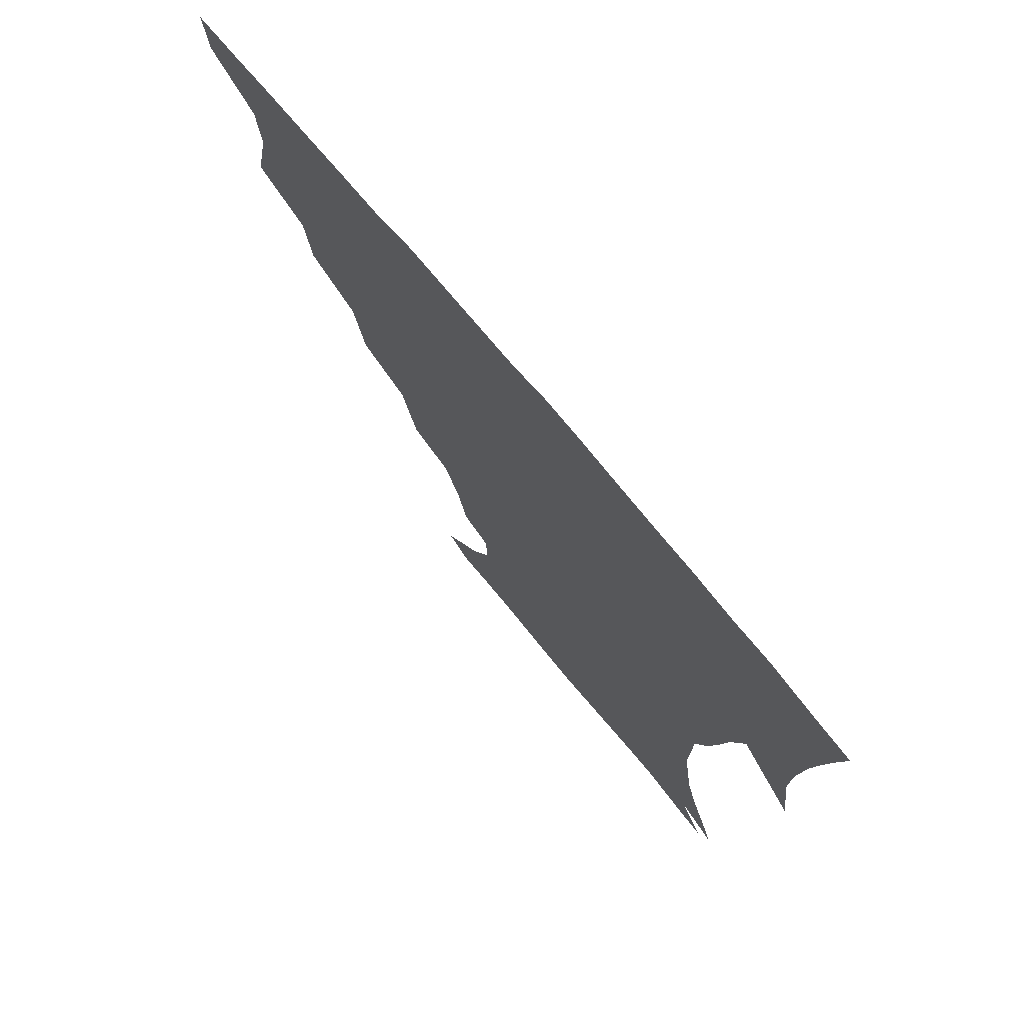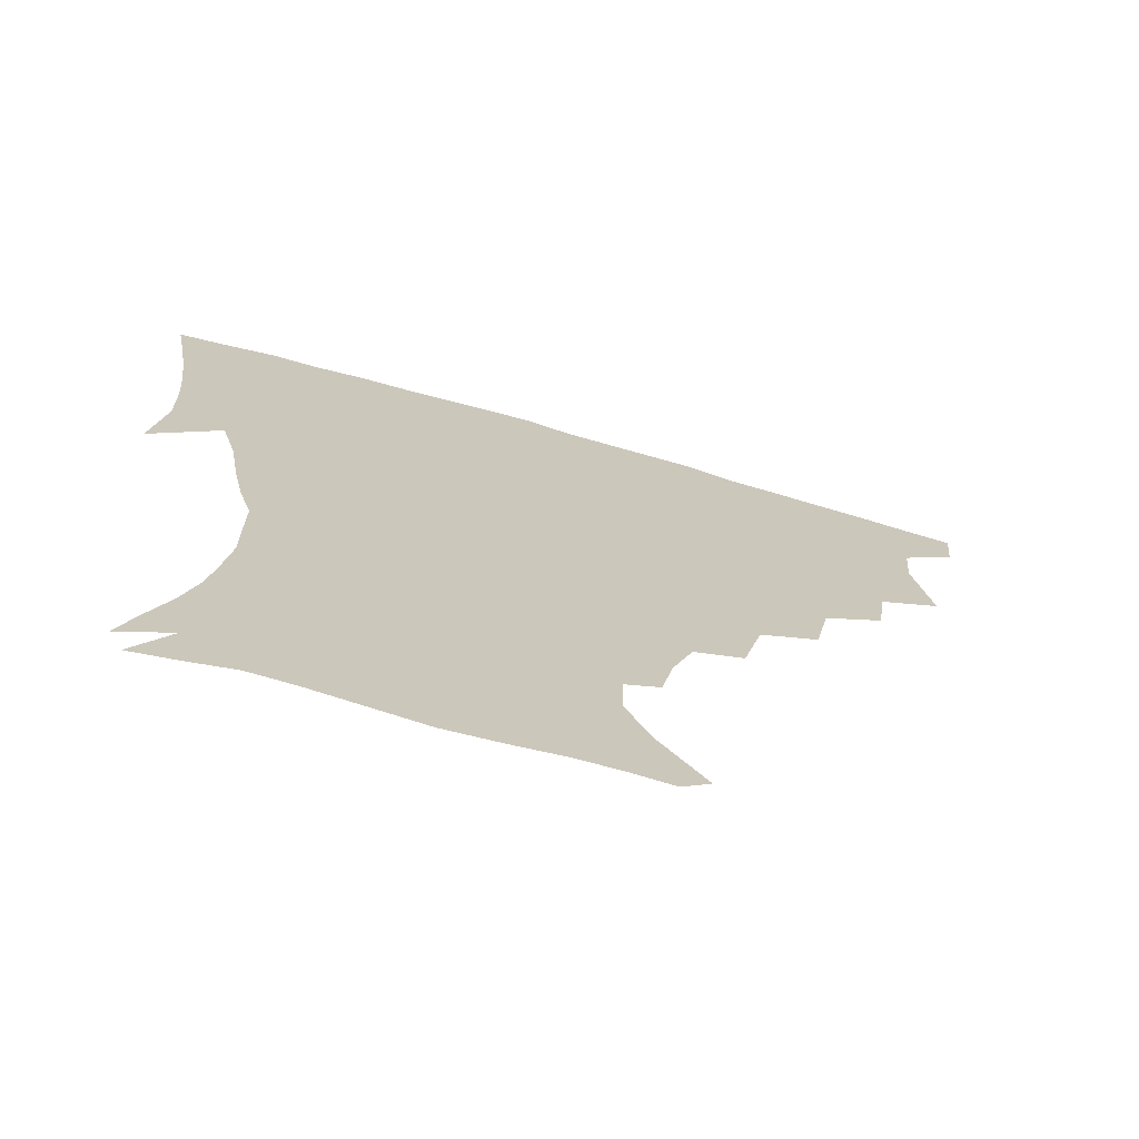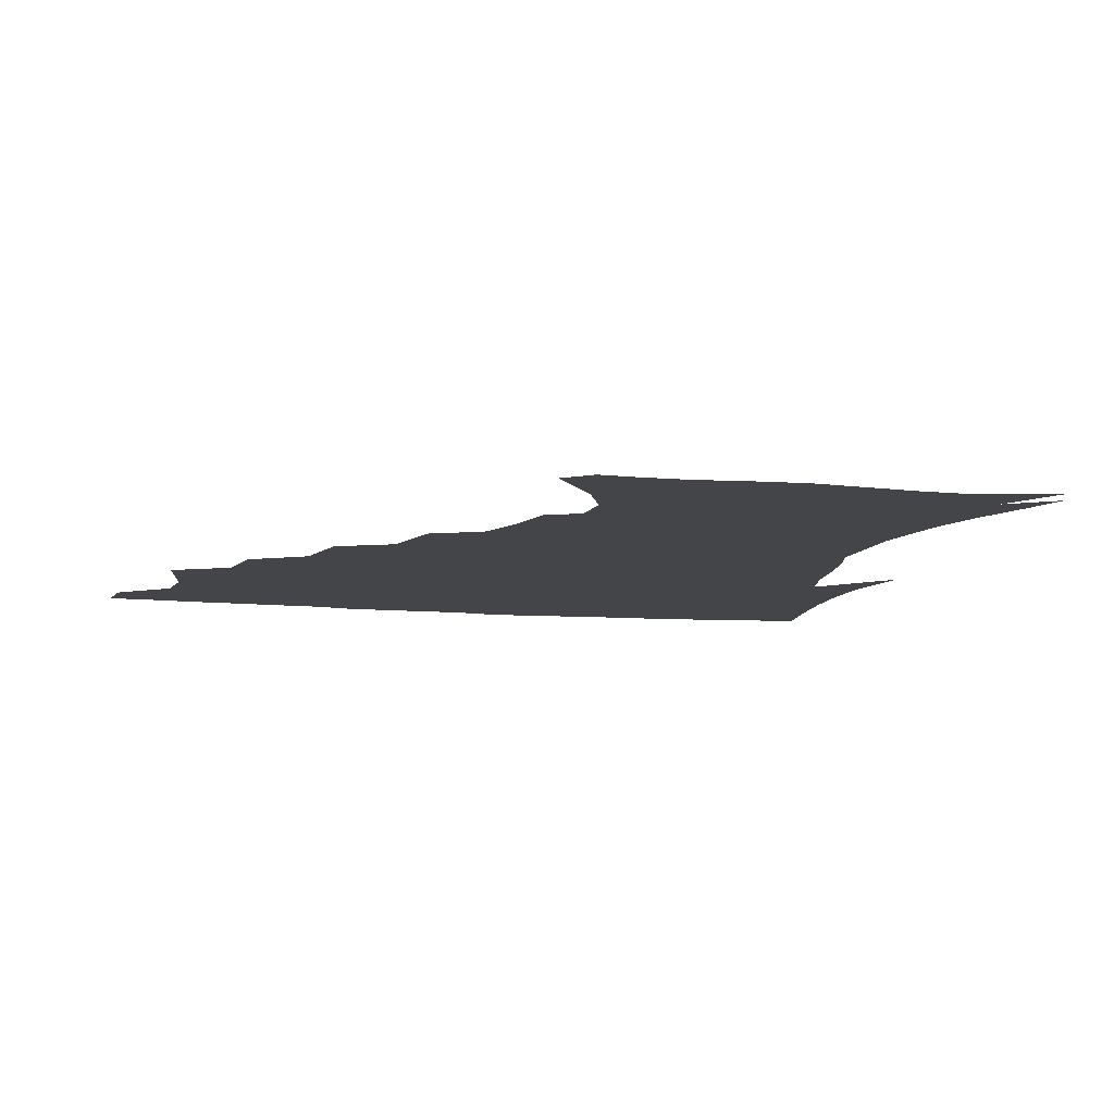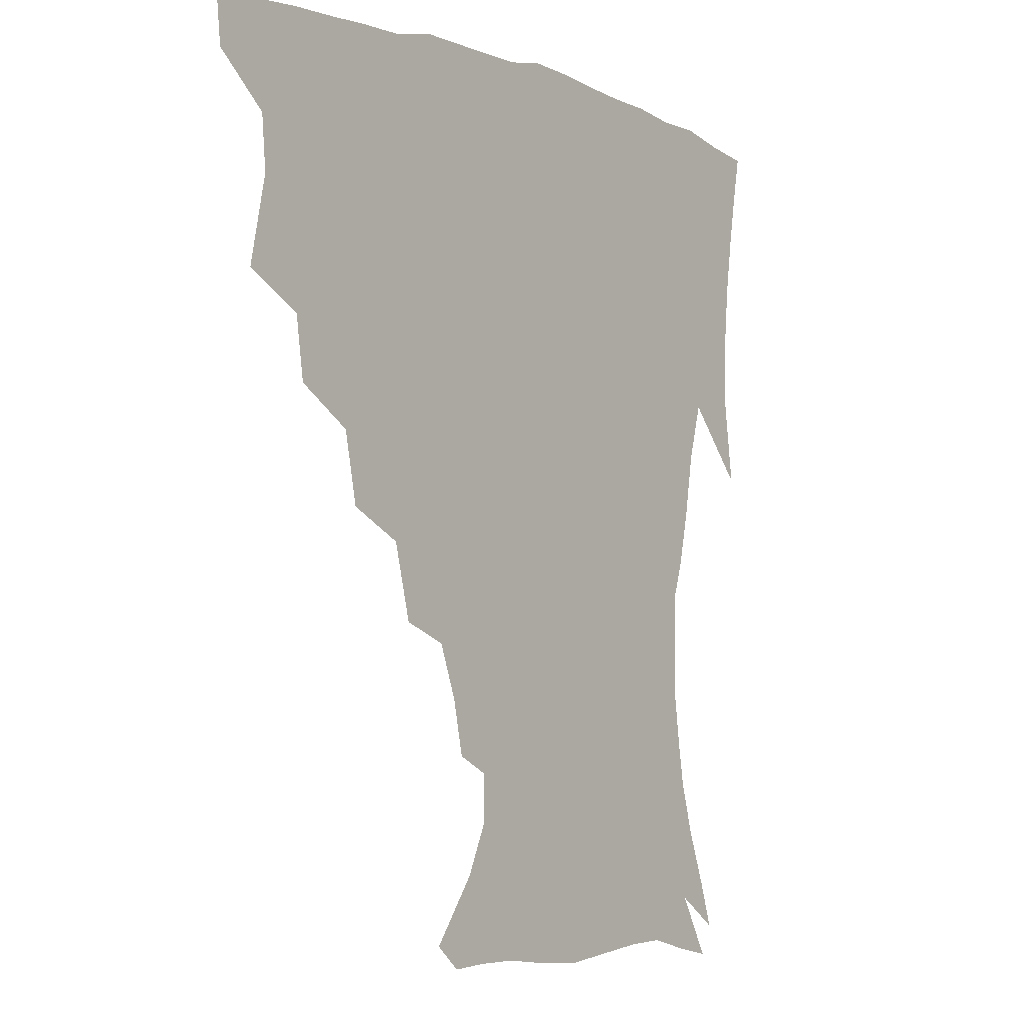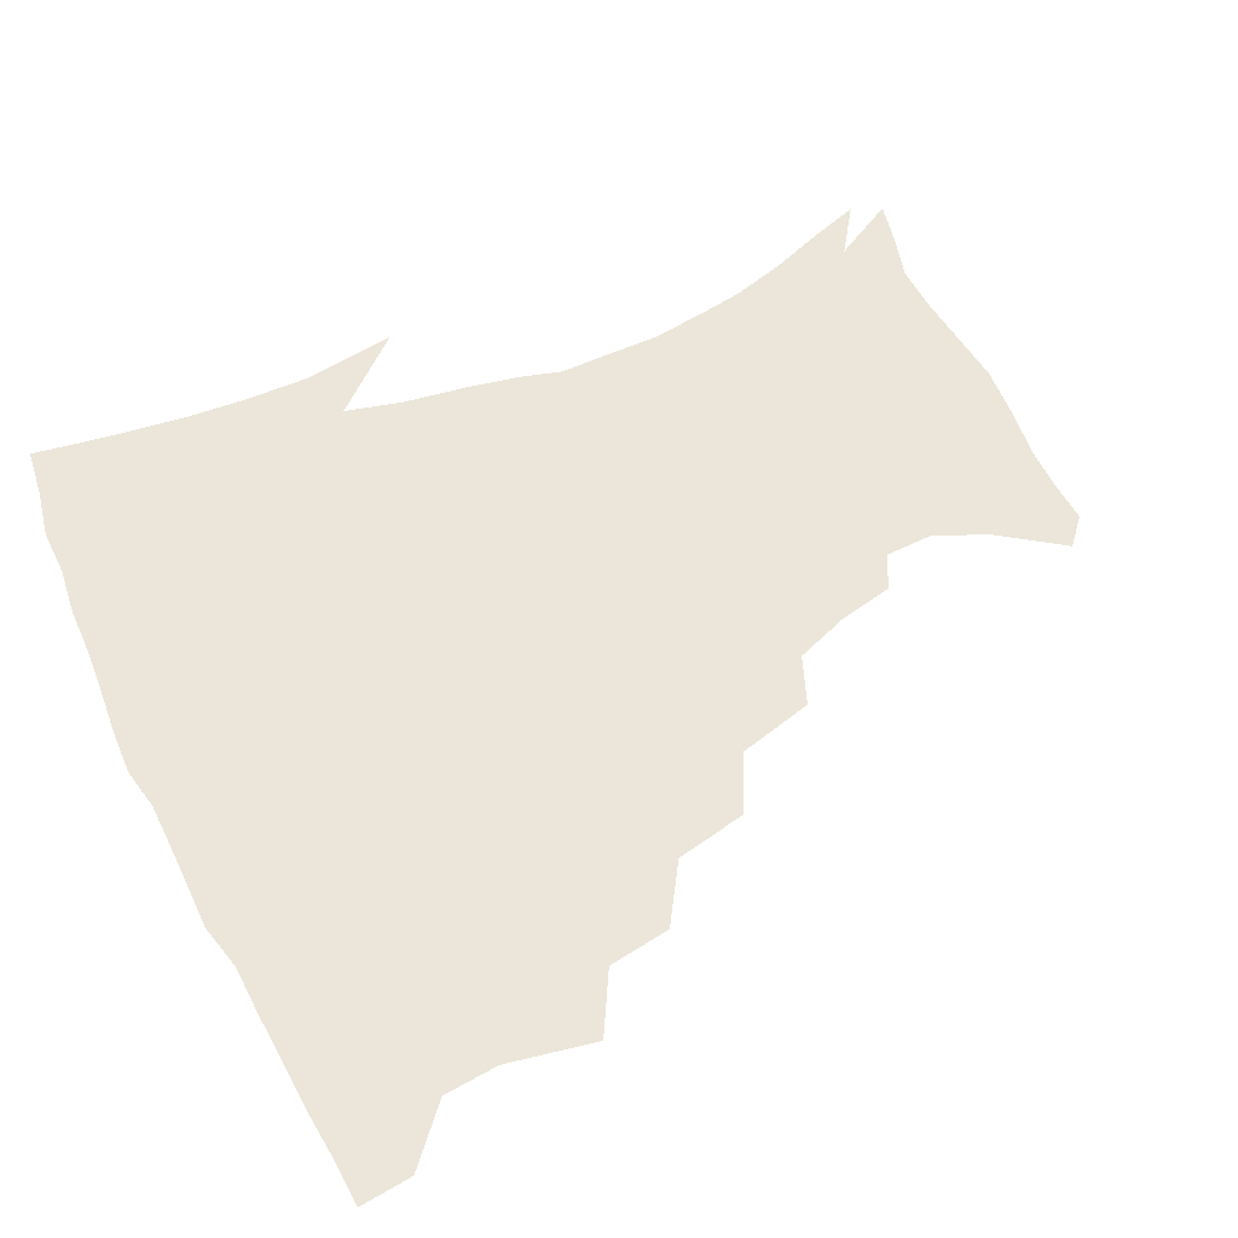
<metadata>
{"format":"obj","ext":"obj","renderer":"f3d","projection":"perspective","resolution":1024,"background":"white","views":[{"elev":74.7,"azim":50.2,"up":"+Y"},{"elev":-71.7,"azim":164.1,"up":"+Y"},{"elev":-8.8,"azim":-15.1,"up":"+Z"},{"elev":-4.3,"azim":-51.8,"up":"+Y"},{"elev":56.8,"azim":-115.8,"up":"+Z"}]}
</metadata>
<code>
v 437.3 402.6 0
v 435.6 419.2 0
v 450.1 341.7 0
v 455.8 369.7 0
v 454.4 387.1 0
v 453.7 403.6 0
v 452.1 419.8 0
v 472.1 310.9 0
v 469.3 330.8 0
v 472.9 356.9 0
v 472.3 374 0
v 470.5 389.4 0
v 469 405 0
v 467.7 421.1 0
v 495.2 276.2 0
v 490.7 298.8 0
v 490.5 324.9 0
v 488.1 341.7 0
v 489 361.2 0
v 487.5 376.3 0
v 485.9 390.9 0
v 484.4 406 0
v 483.2 421.6 0
v 519.4 242.6 0
v 513.5 266.7 0
v 508.2 287.6 0
v 506.4 312.1 0
v 505.8 331.7 0
v 505.2 349.2 0
v 503.1 362.9 0
v 502 377.7 0
v 500.6 392 0
v 499.5 406.5 0
v 498.3 422.4 0
v 544.9 201.6 0
v 541.2 219.1 0
v 535 236.3 0
v 529.2 257.7 0
v 525 278 0
v 521.4 295.6 0
v 519.8 314.9 0
v 519.9 335.5 0
v 519 350.7 0
v 517.7 364.6 0
v 516.4 378.7 0
v 515.2 393.1 0
v 514 408 0
v 513.2 422.7 0
v 534.1 144 0
v 548.8 164.4 0
v 556.1 180.9 0
v 555.8 196.1 0
v 552.5 215 0
v 548.4 229.7 0
v 543.8 247.8 0
v 539.8 264.9 0
v 537.4 286.7 0
v 535.6 304.4 0
v 534.8 322.2 0
v 533.7 337.4 0
v 533 351.9 0
v 532.2 366 0
v 530.6 379.6 0
v 529.9 393.8 0
v 528.8 408.6 0
v 528.1 425.9 0
v 542.7 136.4 0
v 552.7 152.7 0
v 563.1 173.5 0
v 564.4 186.3 0
v 563.6 205.2 0
v 561 223.4 0
v 557.5 240.4 0
v 554.1 254.8 0
v 551.5 272.7 0
v 549.9 292 0
v 548.8 308.6 0
v 548.4 325.2 0
v 547.1 337.9 0
v 547 353.1 0
v 546.6 366.9 0
v 545.9 380.2 0
v 544.9 394.1 0
v 543.4 409.6 0
v 542.3 425.8 0
v 555.1 137 0
v 567.4 158.1 0
v 573.6 179 0
v 573.8 194.6 0
v 572.2 211.8 0
v 570.2 231.2 0
v 567.5 244.8 0
v 565.2 261.8 0
v 564 279.7 0
v 562.4 294.6 0
v 561.6 310.9 0
v 561.6 327.1 0
v 560.8 339.5 0
v 561 354 0
v 560.6 367.3 0
v 560 380.6 0
v 559.5 394.1 0
v 558.3 408.7 0
v 556.5 425.7 0
v 569.5 136.8 0
v 580.7 162.5 0
v 583 179.3 0
v 583 197.9 0
v 581.9 213.1 0
v 579.5 232.9 0
v 578 247.5 0
v 576.3 263.4 0
v 575.5 282.3 0
v 575.1 298.8 0
v 574.7 313.5 0
v 574.5 327.2 0
v 574.6 340.9 0
v 575 355.1 0
v 574.2 367.7 0
v 574.1 380.9 0
v 573.6 394.4 0
v 572.2 409.5 0
v 570.6 425.7 0
v 585.6 134.6 0
v 592.1 162.6 0
v 593.5 182.9 0
v 592.5 200.1 0
v 591.5 220.3 0
v 589.8 235.3 0
v 588.8 250.1 0
v 587.6 265.9 0
v 587.2 285.2 0
v 587.3 300.7 0
v 587.3 313.5 0
v 587.5 327.6 0
v 588 341.7 0
v 588.6 355.4 0
v 589.1 368.5 0
v 588.5 381.3 0
v 587.9 394.5 0
v 586.2 410.6 0
v 584.1 428.1 0
v 602.9 133.2 0
v 603.9 163.9 0
v 603.7 185 0
v 602.7 202 0
v 601.2 220.2 0
v 599.7 236.1 0
v 599.5 252.4 0
v 599.1 268.1 0
v 598.9 284.8 0
v 599.2 299.7 0
v 599.7 313.4 0
v 600.4 328.5 0
v 600.9 340.8 0
v 602.2 356.3 0
v 602.4 368.7 0
v 602.3 381.6 0
v 601.8 395.3 0
v 600.8 410 0
v 598.3 427.5 0
v 620.8 135 0
v 617.1 158.5 0
v 614.4 182.8 0
v 612.6 201.9 0
v 611 220.6 0
v 610.8 232.7 0
v 609.7 251.4 0
v 609.9 267.8 0
v 610.3 283.7 0
v 611 298.4 0
v 612 315.2 0
v 613 327.7 0
v 614.2 342.7 0
v 615 356.2 0
v 615.9 368.5 0
v 616.6 381.4 0
v 616.6 394.7 0
v 615.6 409.2 0
v 613.2 426 0
v 636.3 136.5 0
v 629.2 158.4 0
v 624.6 182.9 0
v 622.4 201.5 0
v 620.7 219.4 0
v 620.5 235.4 0
v 620.4 250.8 0
v 620.9 265.3 0
v 621.6 280.6 0
v 622.9 295.9 0
v 624 311.9 0
v 625.3 327.9 0
v 626.9 341.6 0
v 628 354.4 0
v 629.2 368.1 0
v 630.3 381.2 0
v 630.8 394.4 0
v 630.3 408.5 0
v 628.2 424.8 0
v 650.4 136.9 0
v 641.8 156.7 0
v 635.3 180.8 0
v 632.5 199 0
v 630.7 216.5 0
v 630.8 230.1 0
v 630.2 248.1 0
v 631.2 262.6 0
v 632.7 276.3 0
v 634.1 293.1 0
v 635.6 310.2 0
v 637.7 323.7 0
v 639 341 0
v 640.7 353.5 0
v 642.3 367.6 0
v 643.7 380.7 0
v 645.4 393.6 0
v 645.2 407.3 0
v 643 424.3 0
v 665.4 132.7 0
v 653.7 155.2 0
v 648.1 174.1 0
v 643.2 194.4 0
v 640.5 212.8 0
v 640 227.9 0
v 640.4 242.2 0
v 641.2 257.7 0
v 642.9 272.4 0
v 644.8 289.4 0
v 647.1 305.6 0
v 649.6 321.6 0
v 651.3 337.8 0
v 653.1 353 0
v 655.2 366 0
v 656.8 379.1 0
v 658.5 393 0
v 659.5 406.2 0
v 658.7 422.2 0
v 678.3 129.9 0
v 667.4 150.1 0
v 660.5 168.7 0
v 655.9 185.8 0
v 651.9 204.3 0
v 650.6 219.8 0
v 650.1 235.1 0
v 650.8 250.8 0
v 652.2 267.3 0
v 655.4 280.9 0
v 658.3 297.8 0
v 661 316.3 0
v 663.2 334.8 0
v 665.6 348.7 0
v 667.7 365.2 0
v 670 378.8 0
v 671.9 391.9 0
v 673.4 405.6 0
v 673.4 422.3 0
v 682.7 139.4 0
v 677.9 154.2 0
v 671.3 172.4 0
v 666.6 189.5 0
v 664.2 204.2 0
v 661.9 221.2 0
v 662.1 235.7 0
v 662.2 254.7 0
v 666.1 267.3 0
v 669.6 284.1 0
v 672.9 304.6 0
v 677.8 322.8 0
v 677.2 345.9 0
v 679.8 361.1 0
v 682.9 375.3 0
v 685.3 390.1 0
v 687.5 403.9 0
v 689.4 418.8 0
v 698.8 298.1 0
v 694.8 327.8 0
v 695.4 348.5 0
v 696.9 367.8 0
v 699.4 385.7 0
v 701.9 401.5 0
v 704.6 416.6 0
f 5 6 1
f 1 6 2
f 6 7 2
f 9 10 3
f 3 10 4
f 10 11 4
f 4 11 5
f 11 12 5
f 5 12 6
f 12 13 6
f 6 13 7
f 13 14 7
f 16 17 8
f 8 17 9
f 17 18 9
f 9 18 10
f 18 19 10
f 10 19 11
f 19 20 11
f 11 20 12
f 20 21 12
f 12 21 13
f 21 22 13
f 13 22 14
f 22 23 14
f 25 26 15
f 15 26 16
f 26 27 16
f 16 27 17
f 27 28 17
f 17 28 18
f 28 29 18
f 18 29 19
f 29 30 19
f 19 30 20
f 30 31 20
f 20 31 21
f 31 32 21
f 21 32 22
f 32 33 22
f 22 33 23
f 33 34 23
f 37 38 24
f 24 38 25
f 38 39 25
f 25 39 26
f 39 40 26
f 26 40 27
f 40 41 27
f 27 41 28
f 41 42 28
f 28 42 29
f 42 43 29
f 29 43 30
f 43 44 30
f 30 44 31
f 44 45 31
f 31 45 32
f 45 46 32
f 32 46 33
f 46 47 33
f 33 47 34
f 47 48 34
f 52 53 35
f 35 53 36
f 53 54 36
f 36 54 37
f 54 55 37
f 37 55 38
f 55 56 38
f 38 56 39
f 56 57 39
f 39 57 40
f 57 58 40
f 40 58 41
f 58 59 41
f 41 59 42
f 59 60 42
f 42 60 43
f 60 61 43
f 43 61 44
f 61 62 44
f 44 62 45
f 62 63 45
f 45 63 46
f 63 64 46
f 46 64 47
f 64 65 47
f 47 65 48
f 65 66 48
f 67 68 49
f 49 68 50
f 68 69 50
f 50 69 51
f 69 70 51
f 51 70 52
f 70 71 52
f 52 71 53
f 71 72 53
f 53 72 54
f 72 73 54
f 54 73 55
f 73 74 55
f 55 74 56
f 74 75 56
f 56 75 57
f 75 76 57
f 57 76 58
f 76 77 58
f 58 77 59
f 77 78 59
f 59 78 60
f 78 79 60
f 60 79 61
f 79 80 61
f 61 80 62
f 80 81 62
f 62 81 63
f 81 82 63
f 63 82 64
f 82 83 64
f 64 83 65
f 83 84 65
f 65 84 66
f 84 85 66
f 67 86 68
f 86 87 68
f 68 87 69
f 87 88 69
f 69 88 70
f 88 89 70
f 70 89 71
f 89 90 71
f 71 90 72
f 90 91 72
f 72 91 73
f 91 92 73
f 73 92 74
f 92 93 74
f 74 93 75
f 93 94 75
f 75 94 76
f 94 95 76
f 76 95 77
f 95 96 77
f 77 96 78
f 96 97 78
f 78 97 79
f 97 98 79
f 79 98 80
f 98 99 80
f 80 99 81
f 99 100 81
f 81 100 82
f 100 101 82
f 82 101 83
f 101 102 83
f 83 102 84
f 102 103 84
f 84 103 85
f 103 104 85
f 86 105 87
f 105 106 87
f 87 106 88
f 106 107 88
f 88 107 89
f 107 108 89
f 89 108 90
f 108 109 90
f 90 109 91
f 109 110 91
f 91 110 92
f 110 111 92
f 92 111 93
f 111 112 93
f 93 112 94
f 112 113 94
f 94 113 95
f 113 114 95
f 95 114 96
f 114 115 96
f 96 115 97
f 115 116 97
f 97 116 98
f 116 117 98
f 98 117 99
f 117 118 99
f 99 118 100
f 118 119 100
f 100 119 101
f 119 120 101
f 101 120 102
f 120 121 102
f 102 121 103
f 121 122 103
f 103 122 104
f 122 123 104
f 105 124 106
f 124 125 106
f 106 125 107
f 125 126 107
f 107 126 108
f 126 127 108
f 108 127 109
f 127 128 109
f 109 128 110
f 128 129 110
f 110 129 111
f 129 130 111
f 111 130 112
f 130 131 112
f 112 131 113
f 131 132 113
f 113 132 114
f 132 133 114
f 114 133 115
f 133 134 115
f 115 134 116
f 134 135 116
f 116 135 117
f 135 136 117
f 117 136 118
f 136 137 118
f 118 137 119
f 137 138 119
f 119 138 120
f 138 139 120
f 120 139 121
f 139 140 121
f 121 140 122
f 140 141 122
f 122 141 123
f 141 142 123
f 124 143 125
f 143 144 125
f 125 144 126
f 144 145 126
f 126 145 127
f 145 146 127
f 127 146 128
f 146 147 128
f 128 147 129
f 147 148 129
f 129 148 130
f 148 149 130
f 130 149 131
f 149 150 131
f 131 150 132
f 150 151 132
f 132 151 133
f 151 152 133
f 133 152 134
f 152 153 134
f 134 153 135
f 153 154 135
f 135 154 136
f 154 155 136
f 136 155 137
f 155 156 137
f 137 156 138
f 156 157 138
f 138 157 139
f 157 158 139
f 139 158 140
f 158 159 140
f 140 159 141
f 159 160 141
f 141 160 142
f 160 161 142
f 143 162 144
f 162 163 144
f 144 163 145
f 163 164 145
f 145 164 146
f 164 165 146
f 146 165 147
f 165 166 147
f 147 166 148
f 166 167 148
f 148 167 149
f 167 168 149
f 149 168 150
f 168 169 150
f 150 169 151
f 169 170 151
f 151 170 152
f 170 171 152
f 152 171 153
f 171 172 153
f 153 172 154
f 172 173 154
f 154 173 155
f 173 174 155
f 155 174 156
f 174 175 156
f 156 175 157
f 175 176 157
f 157 176 158
f 176 177 158
f 158 177 159
f 177 178 159
f 159 178 160
f 178 179 160
f 160 179 161
f 179 180 161
f 162 181 163
f 181 182 163
f 163 182 164
f 182 183 164
f 164 183 165
f 183 184 165
f 165 184 166
f 184 185 166
f 166 185 167
f 185 186 167
f 167 186 168
f 186 187 168
f 168 187 169
f 187 188 169
f 169 188 170
f 188 189 170
f 170 189 171
f 189 190 171
f 171 190 172
f 190 191 172
f 172 191 173
f 191 192 173
f 173 192 174
f 192 193 174
f 174 193 175
f 193 194 175
f 175 194 176
f 194 195 176
f 176 195 177
f 195 196 177
f 177 196 178
f 196 197 178
f 178 197 179
f 197 198 179
f 179 198 180
f 198 199 180
f 181 200 182
f 200 201 182
f 182 201 183
f 201 202 183
f 183 202 184
f 202 203 184
f 184 203 185
f 203 204 185
f 185 204 186
f 204 205 186
f 186 205 187
f 205 206 187
f 187 206 188
f 206 207 188
f 188 207 189
f 207 208 189
f 189 208 190
f 208 209 190
f 190 209 191
f 209 210 191
f 191 210 192
f 210 211 192
f 192 211 193
f 211 212 193
f 193 212 194
f 212 213 194
f 194 213 195
f 213 214 195
f 195 214 196
f 214 215 196
f 196 215 197
f 215 216 197
f 197 216 198
f 216 217 198
f 198 217 199
f 217 218 199
f 200 219 201
f 219 220 201
f 201 220 202
f 220 221 202
f 202 221 203
f 221 222 203
f 203 222 204
f 222 223 204
f 204 223 205
f 223 224 205
f 205 224 206
f 224 225 206
f 206 225 207
f 225 226 207
f 207 226 208
f 226 227 208
f 208 227 209
f 227 228 209
f 209 228 210
f 228 229 210
f 210 229 211
f 229 230 211
f 211 230 212
f 230 231 212
f 212 231 213
f 231 232 213
f 213 232 214
f 232 233 214
f 214 233 215
f 233 234 215
f 215 234 216
f 234 235 216
f 216 235 217
f 235 236 217
f 217 236 218
f 236 237 218
f 219 238 220
f 238 239 220
f 220 239 221
f 239 240 221
f 221 240 222
f 240 241 222
f 222 241 223
f 241 242 223
f 223 242 224
f 242 243 224
f 224 243 225
f 243 244 225
f 225 244 226
f 244 245 226
f 226 245 227
f 245 246 227
f 227 246 228
f 246 247 228
f 228 247 229
f 247 248 229
f 229 248 230
f 248 249 230
f 230 249 231
f 249 250 231
f 231 250 232
f 250 251 232
f 232 251 233
f 251 252 233
f 233 252 234
f 252 253 234
f 234 253 235
f 253 254 235
f 235 254 236
f 254 255 236
f 236 255 237
f 255 256 237
f 239 257 240
f 257 258 240
f 240 258 241
f 258 259 241
f 241 259 242
f 259 260 242
f 242 260 243
f 260 261 243
f 243 261 244
f 261 262 244
f 244 262 245
f 262 263 245
f 245 263 246
f 263 264 246
f 246 264 247
f 264 265 247
f 247 265 248
f 265 266 248
f 248 266 249
f 266 267 249
f 249 267 250
f 267 268 250
f 250 268 251
f 268 269 251
f 251 269 252
f 269 270 252
f 252 270 253
f 270 271 253
f 253 271 254
f 271 272 254
f 254 272 255
f 272 273 255
f 255 273 256
f 273 274 256
f 268 275 269
f 275 276 269
f 269 276 270
f 276 277 270
f 270 277 271
f 277 278 271
f 271 278 272
f 278 279 272
f 272 279 273
f 279 280 273
f 273 280 274
f 280 281 274

</code>
